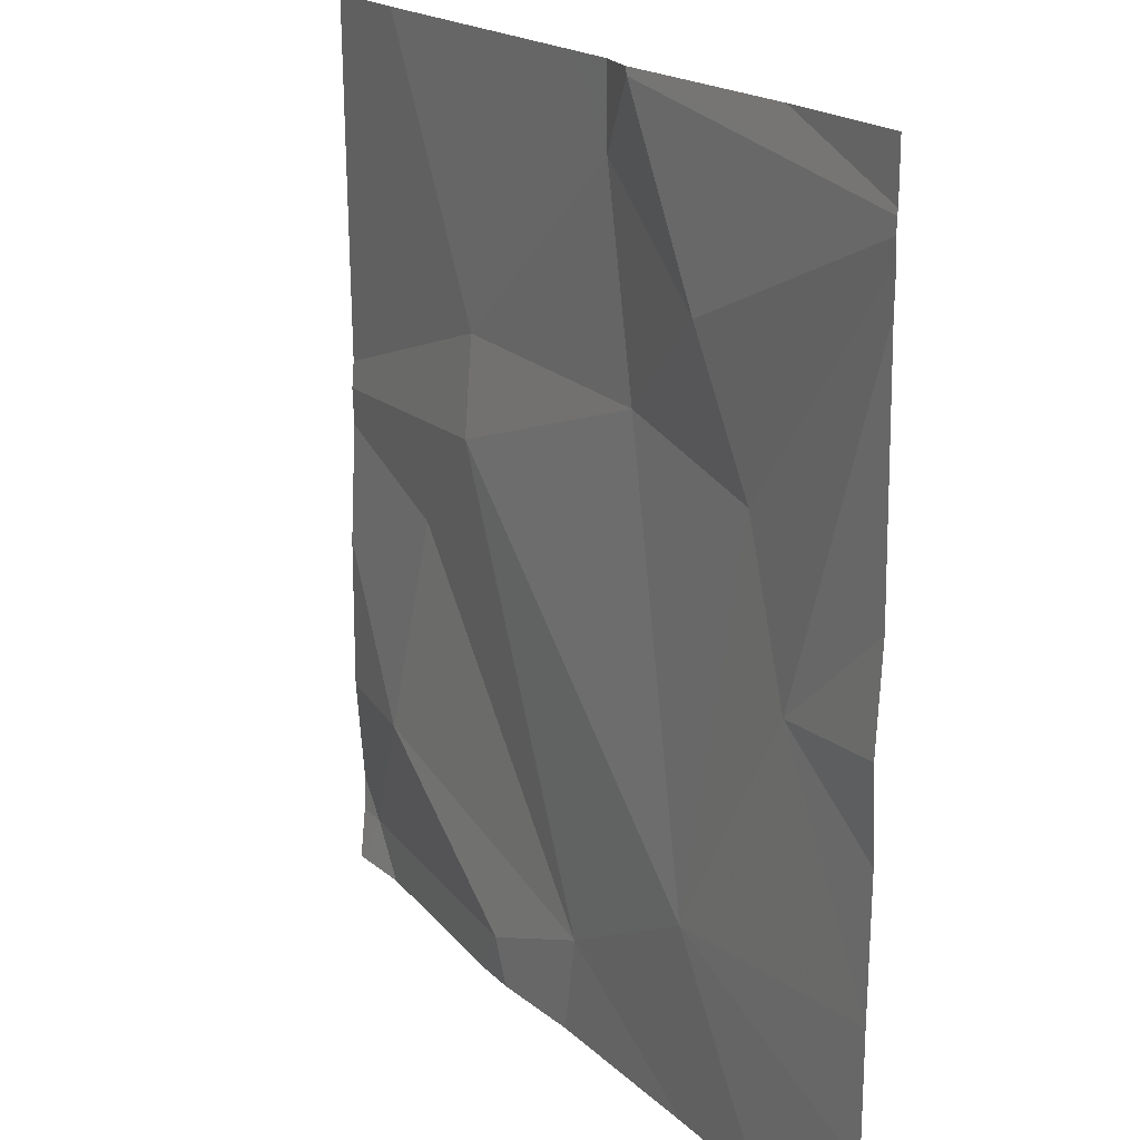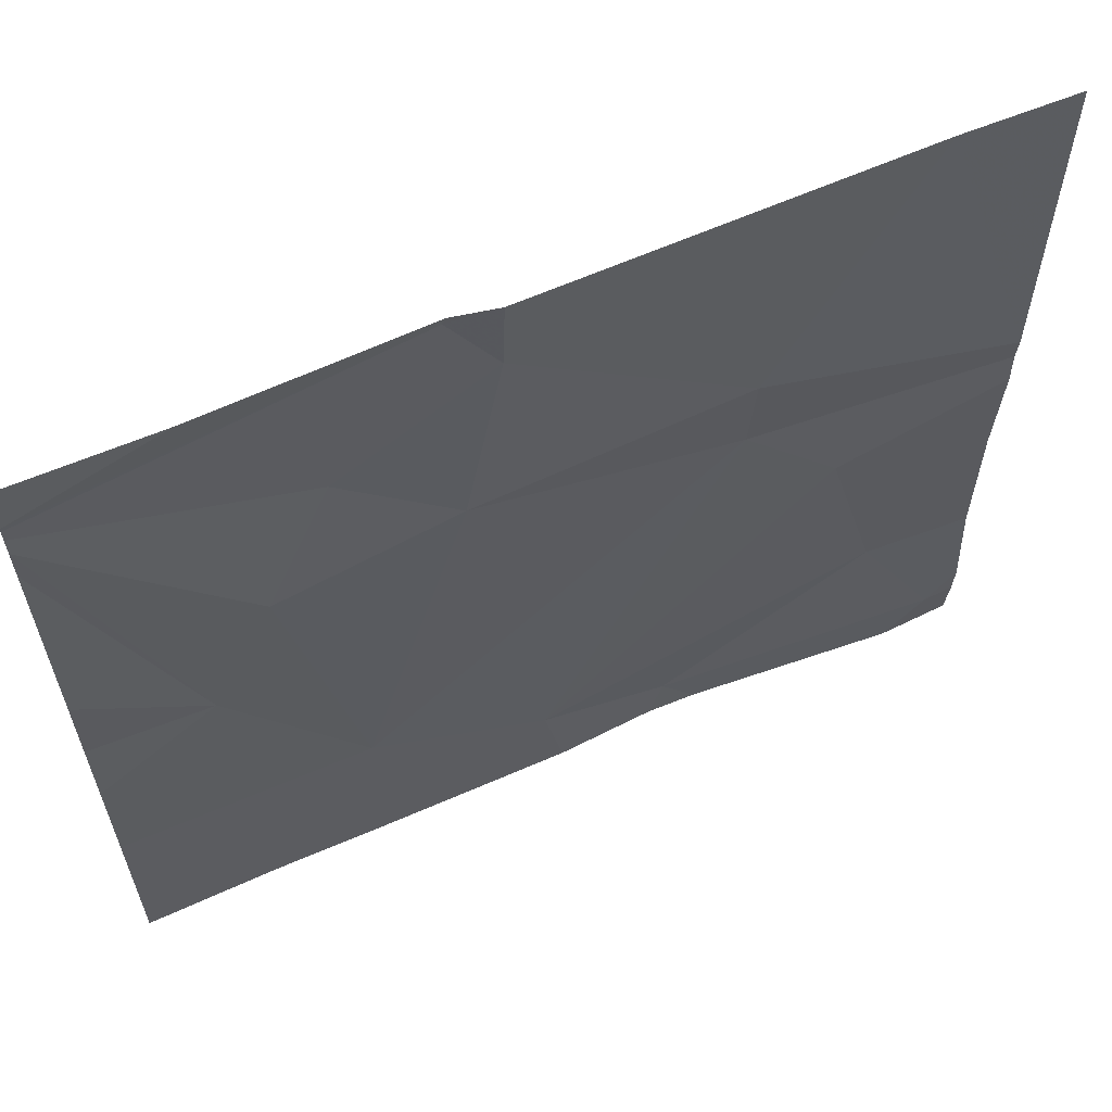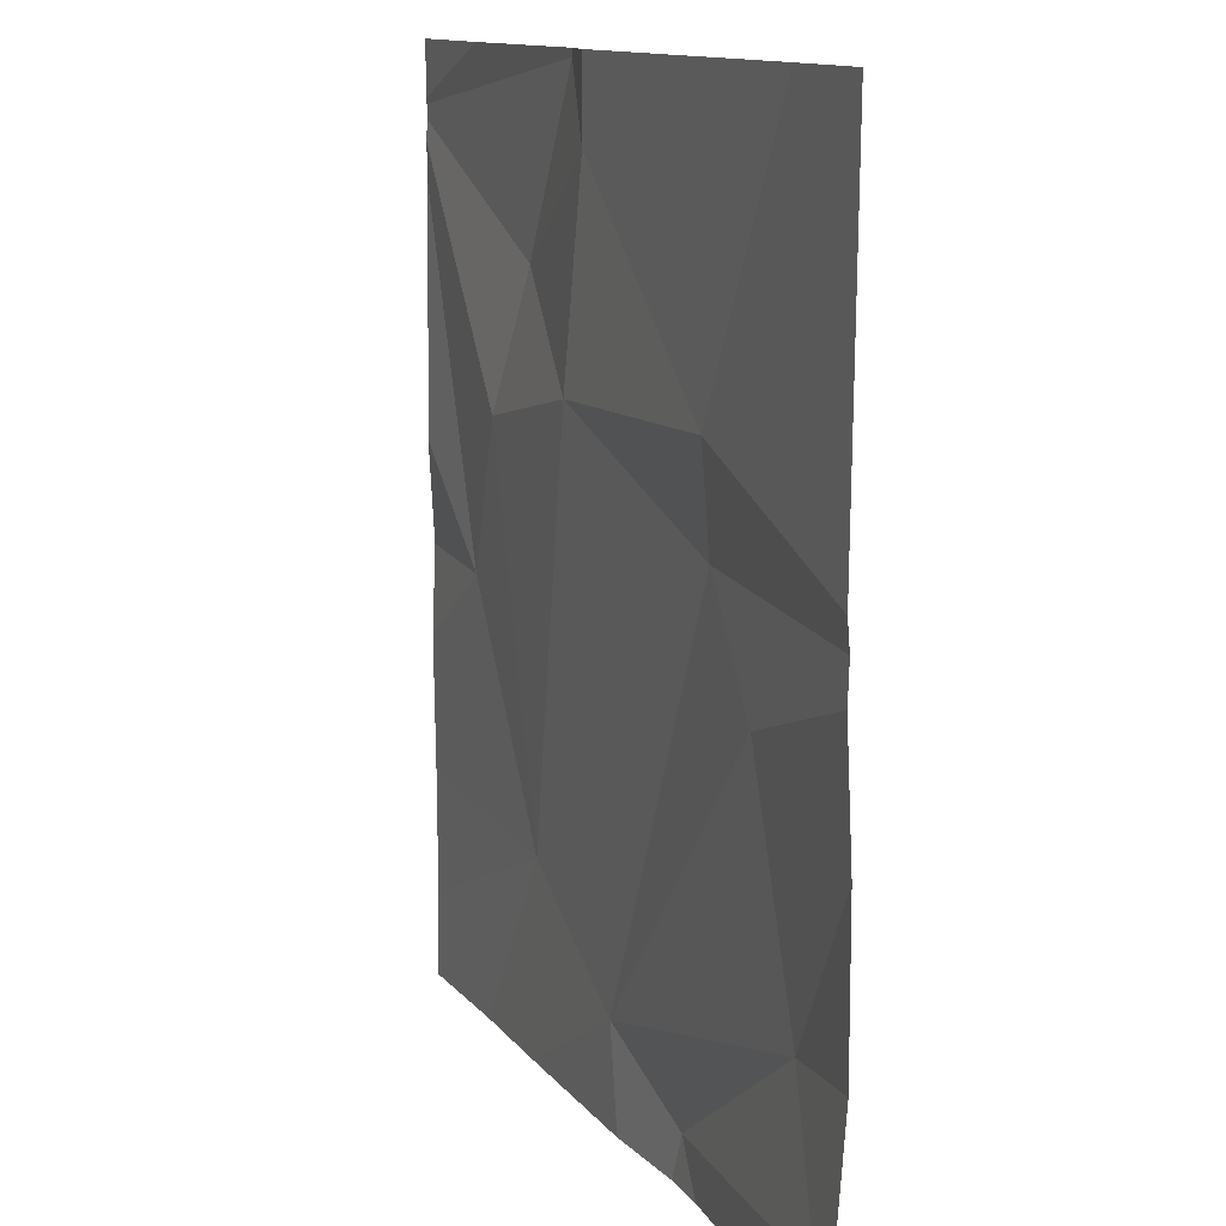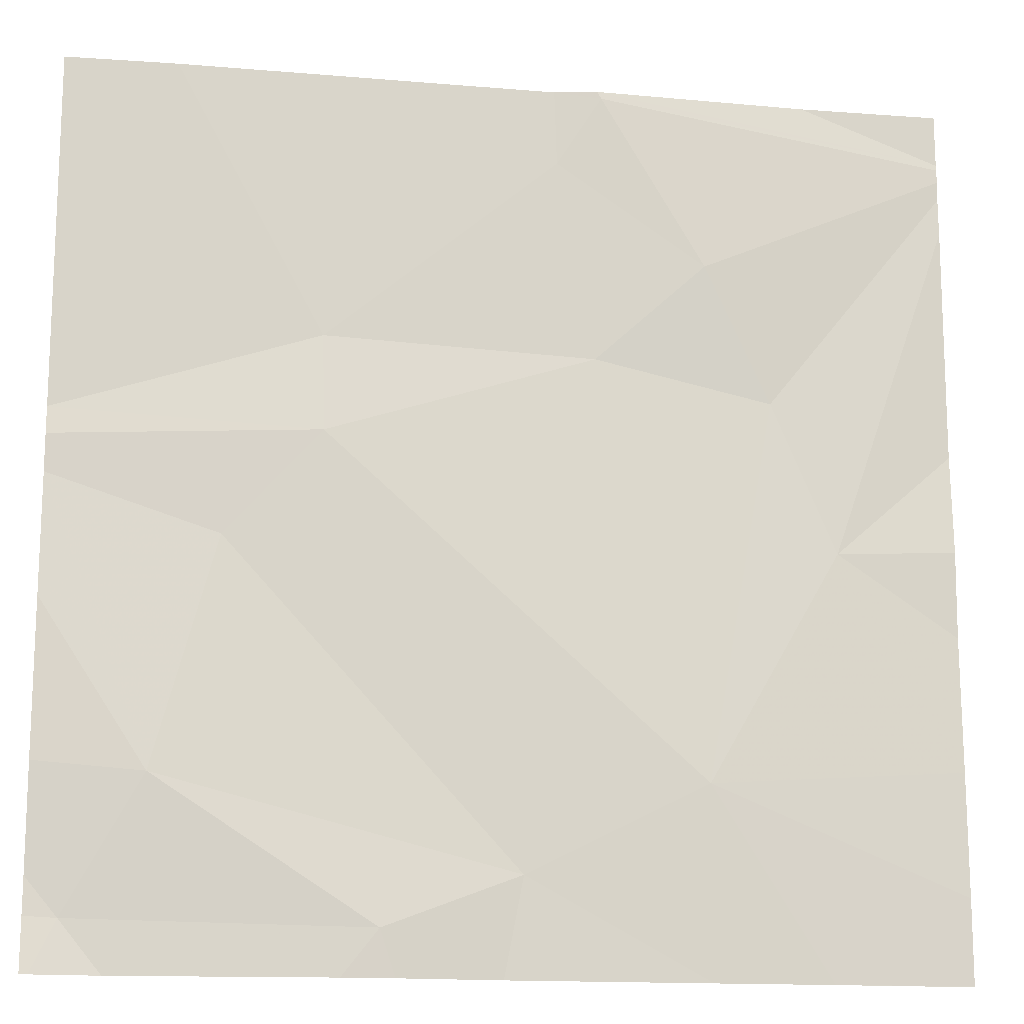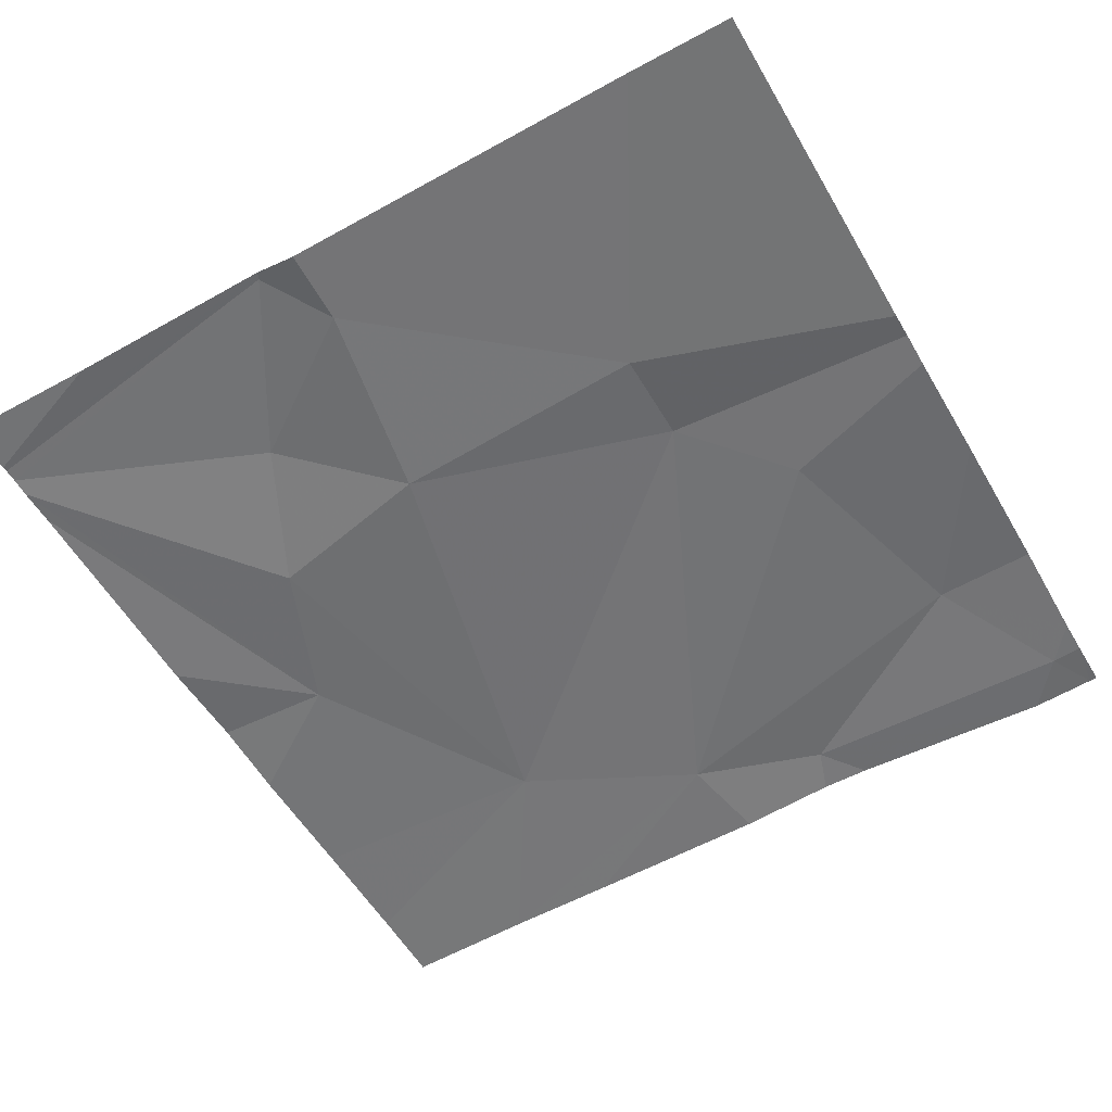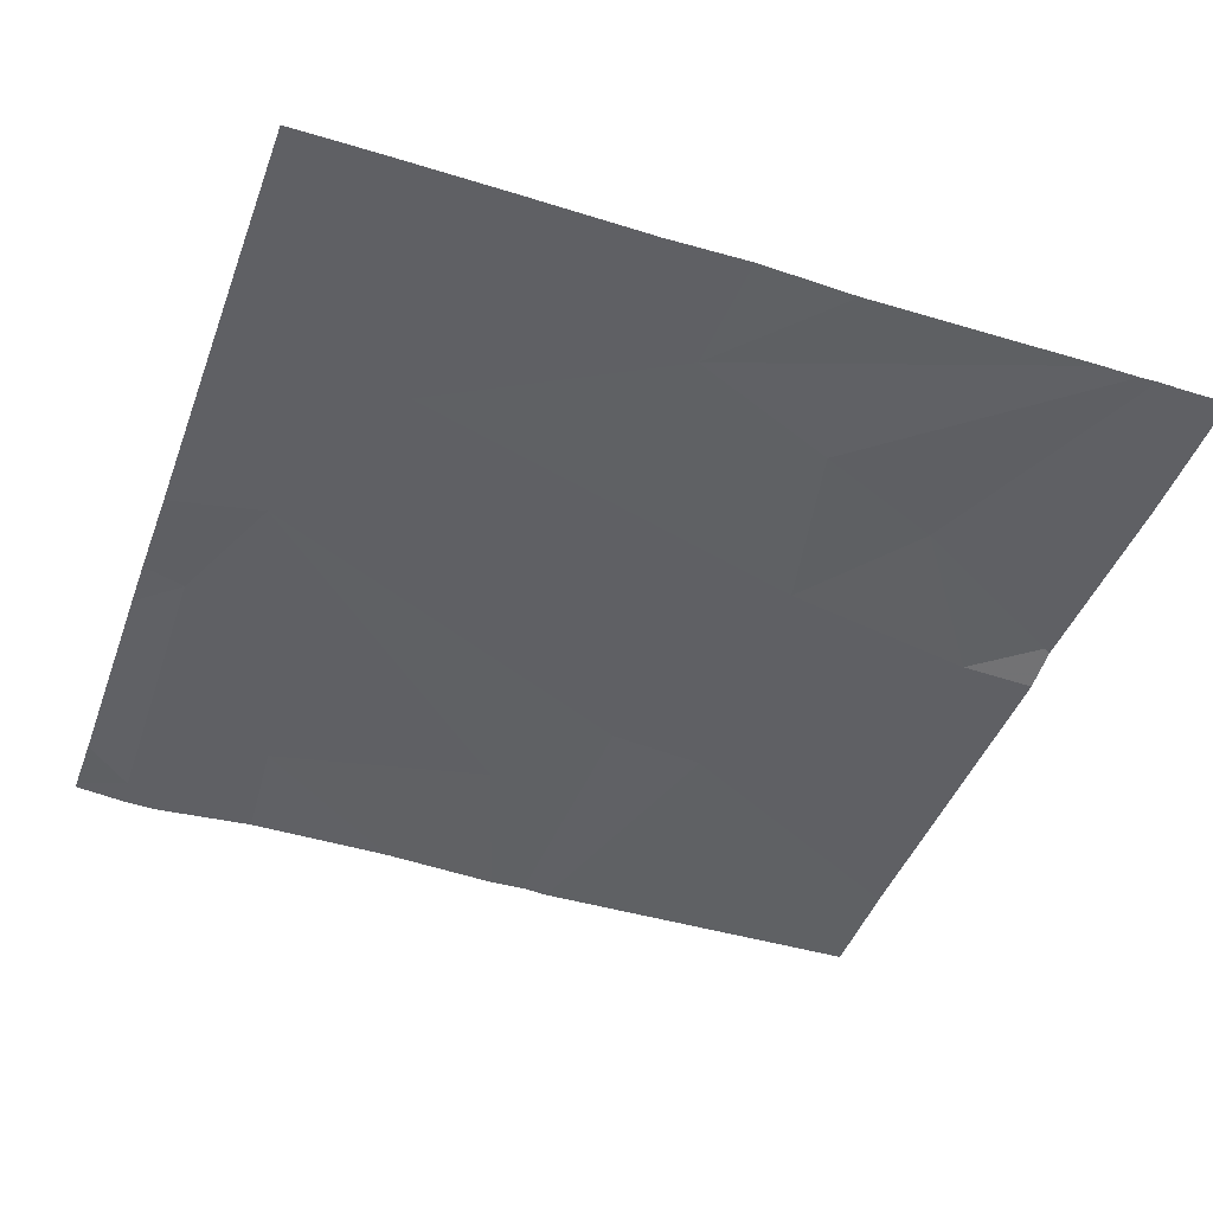
<metadata>
{"format":"obj","ext":"obj","renderer":"f3d","projection":"perspective","resolution":1024,"background":"white","views":[{"elev":18.5,"azim":60.4,"up":"+Y"},{"elev":62.4,"azim":156.8,"up":"+Y"},{"elev":12.0,"azim":-111.4,"up":"+Y"},{"elev":-15.1,"azim":-9.2,"up":"+Y"},{"elev":-55.9,"azim":-150.1,"up":"+Z"},{"elev":-45.2,"azim":70.4,"up":"+Z"}]}
</metadata>
<code>
v -105 263.4 490.7
v -105 264.3 490.7
v -105.4 264.3 490.7
v -105.7 264.1 490.7
v -105.8 263.8 490.7
v -105.7 264 490.7
v -105.5 263.5 490.7
v -105 264.3 490.7
v -105.9 263.6 490.7
v -105.4 264.1 490.7
v -105.9 264.4 490.7
v -105.5 264.4 490.7
v -105.9 263.5 490.7
v -105.6 263.5 490.7
v -105.3 263.6 490.7
v -105.4 264.4 490.7
v -105.3 264.2 490.7
v -105.4 264.3 490.7
v -106 264.4 490.7
v -105.3 263.4 490.7
v -105 263.4 490.7
v -105.2 264 490.7
v -105.5 263.4 490.7
v -105.9 263.4 490.7
v -105.1 263.9 490.7
v -105.7 263.4 490.7
v -105.2 263.4 490.7
v -105.6 263.4 490.7
v -106 264 490.7
v -106 263.9 490.7
v -106 263.9 490.7
v -106 263.8 490.7
v -106 263.5 490.7
v -106 263.5 490.7
v -105.4 264.4 490.7
v -105.2 264.4 490.7
v -106 263.6 490.7
v -105 263.6 490.7
v -105 263.5 490.7
v -105 264.2 490.7
v -105 264 490.7
v -105 264.3 490.7
v -105 264.3 490.7
v -105 263.9 490.7
v -105 263.8 490.7
v -105 263.4 490.7
v -106 263.4 490.7
v -106 263.4 490.7
v -106 264.4 490.7
v -105 264.4 490.7
f 12 3 16
f 6 5 7
f 6 4 29
f 9 5 31
f 5 6 30
f 3 4 10
f 14 13 24
f 14 7 9
f 7 5 9
f 4 6 10
f 10 6 15
f 23 14 28
f 10 17 3
f 16 18 35
f 15 6 7
f 49 29 19
f 9 13 14
f 39 15 1
f 19 29 11
f 33 9 37
f 18 3 17
f 27 7 20
f 47 13 34
f 2 22 8
f 46 1 21
f 8 25 40
f 15 25 22
f 10 22 17
f 1 15 27
f 21 1 27
f 42 18 43
f 36 42 50
f 18 17 2
f 25 15 38
f 20 7 23
f 22 10 15
f 35 18 42
f 29 4 11
f 30 6 29
f 38 15 39
f 8 22 25
f 31 5 30
f 32 9 31
f 27 15 7
f 28 14 26
f 2 17 22
f 33 13 9
f 34 13 33
f 11 4 12
f 47 34 48
f 16 3 18
f 37 9 32
f 40 25 41
f 23 7 14
f 41 25 44
f 35 42 36
f 26 14 24
f 43 18 2
f 24 13 47
f 44 25 45
f 45 25 38
f 12 4 3

</code>
